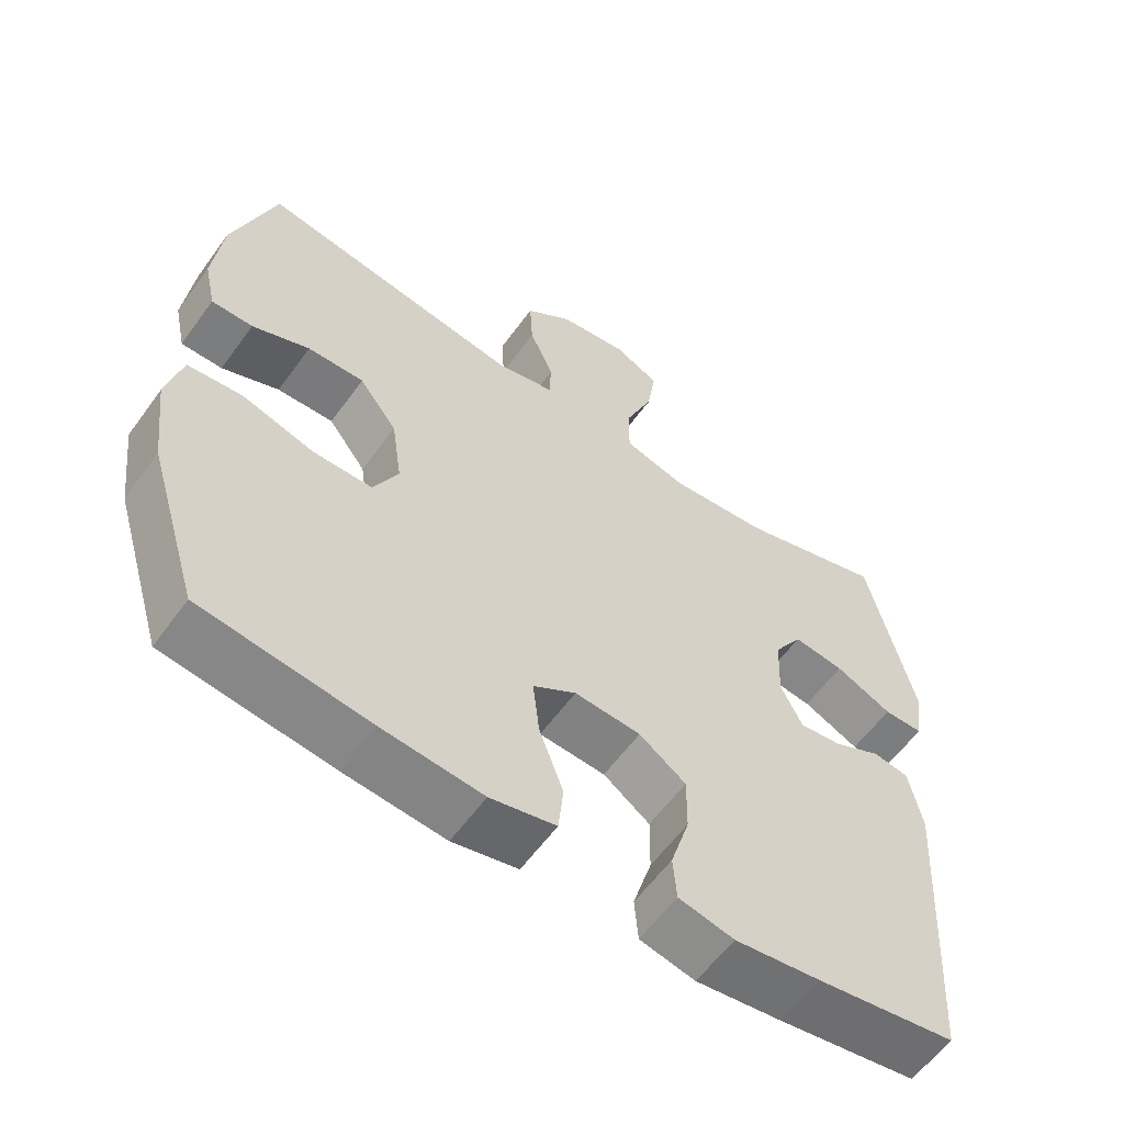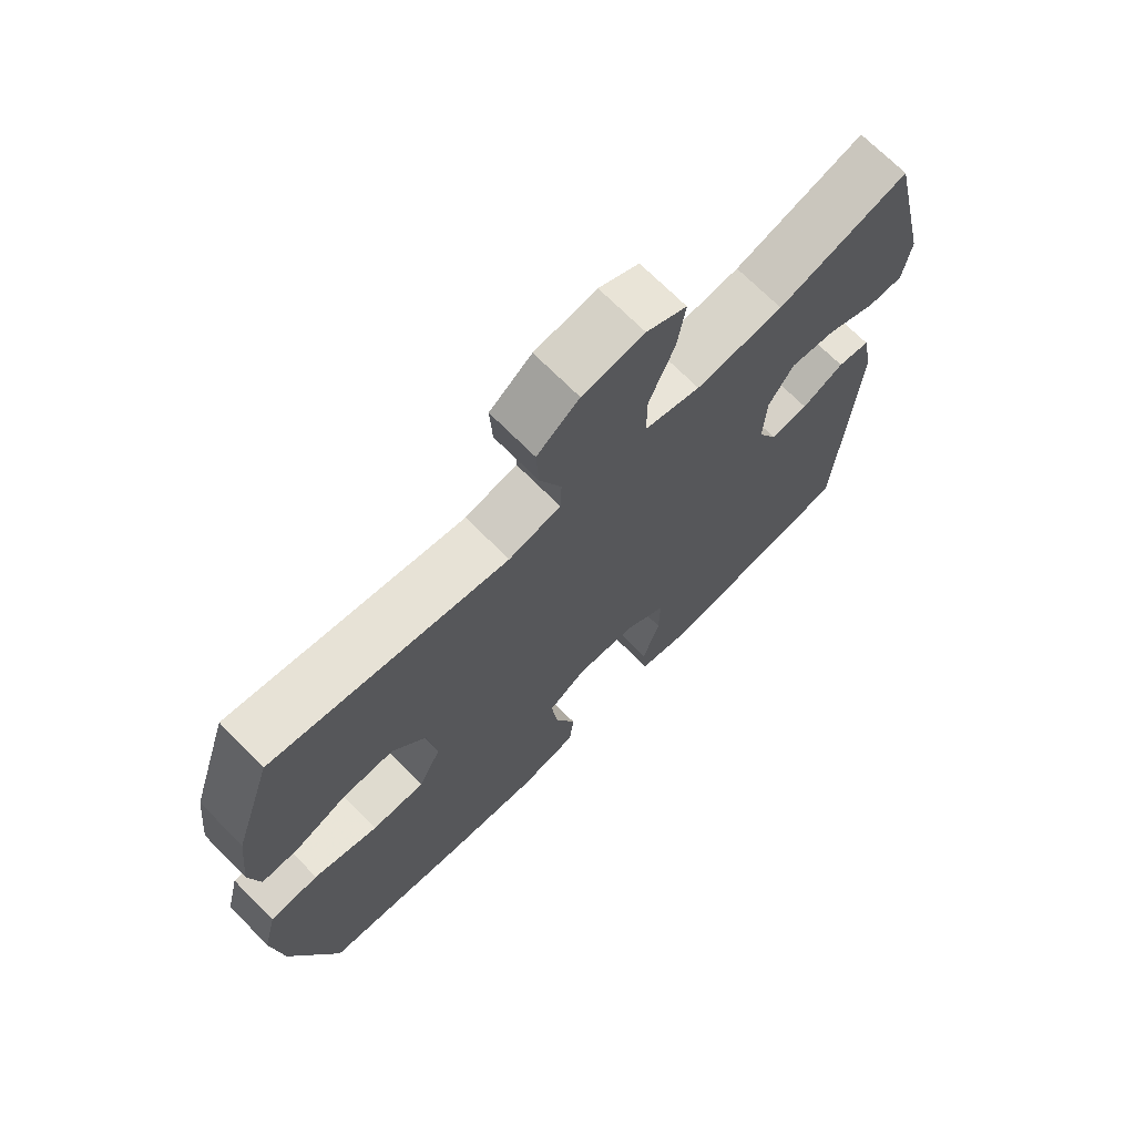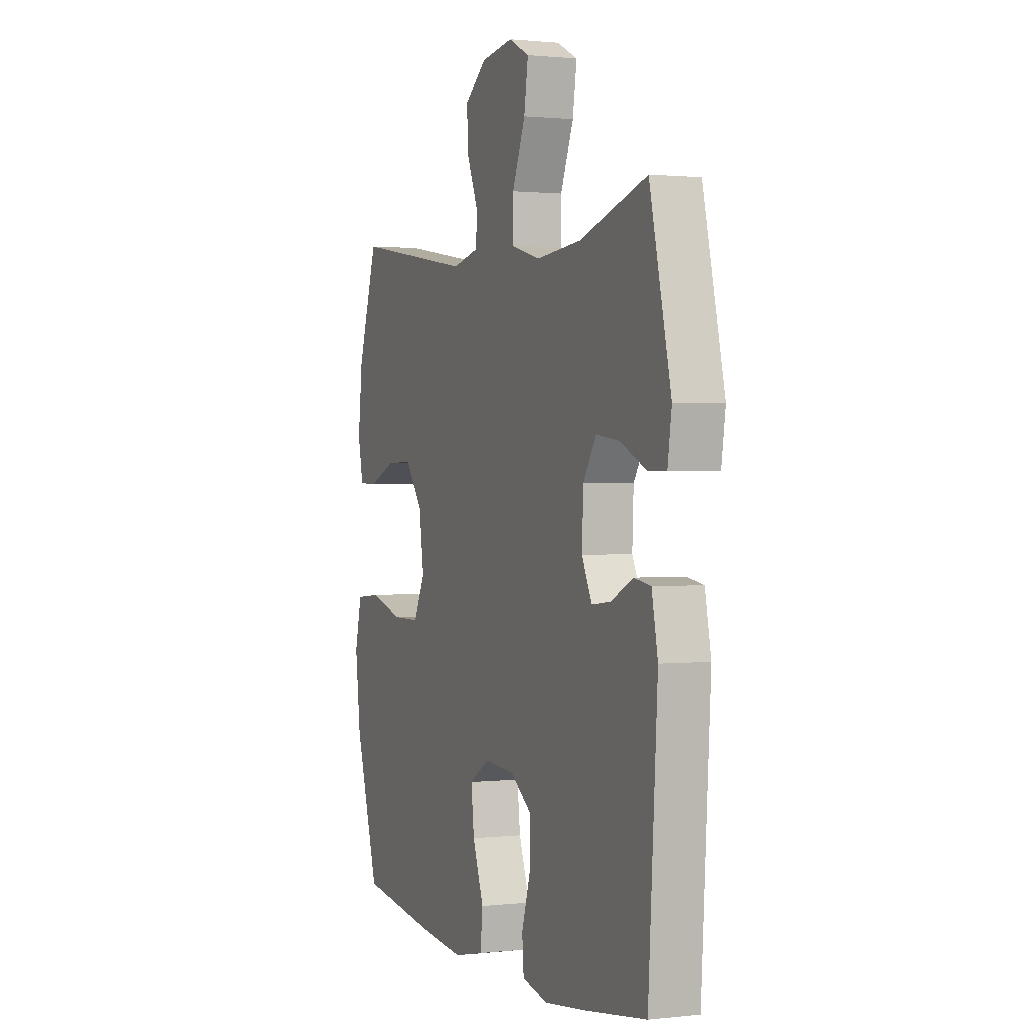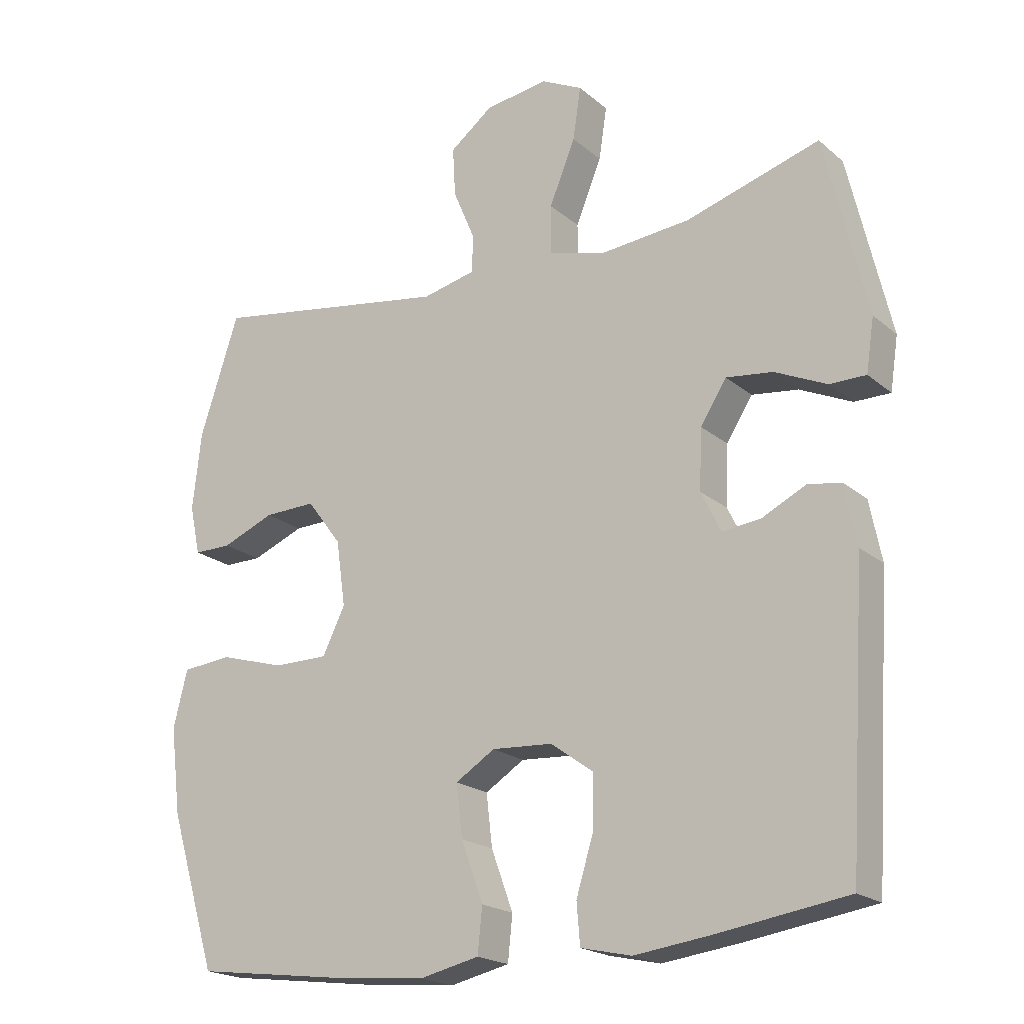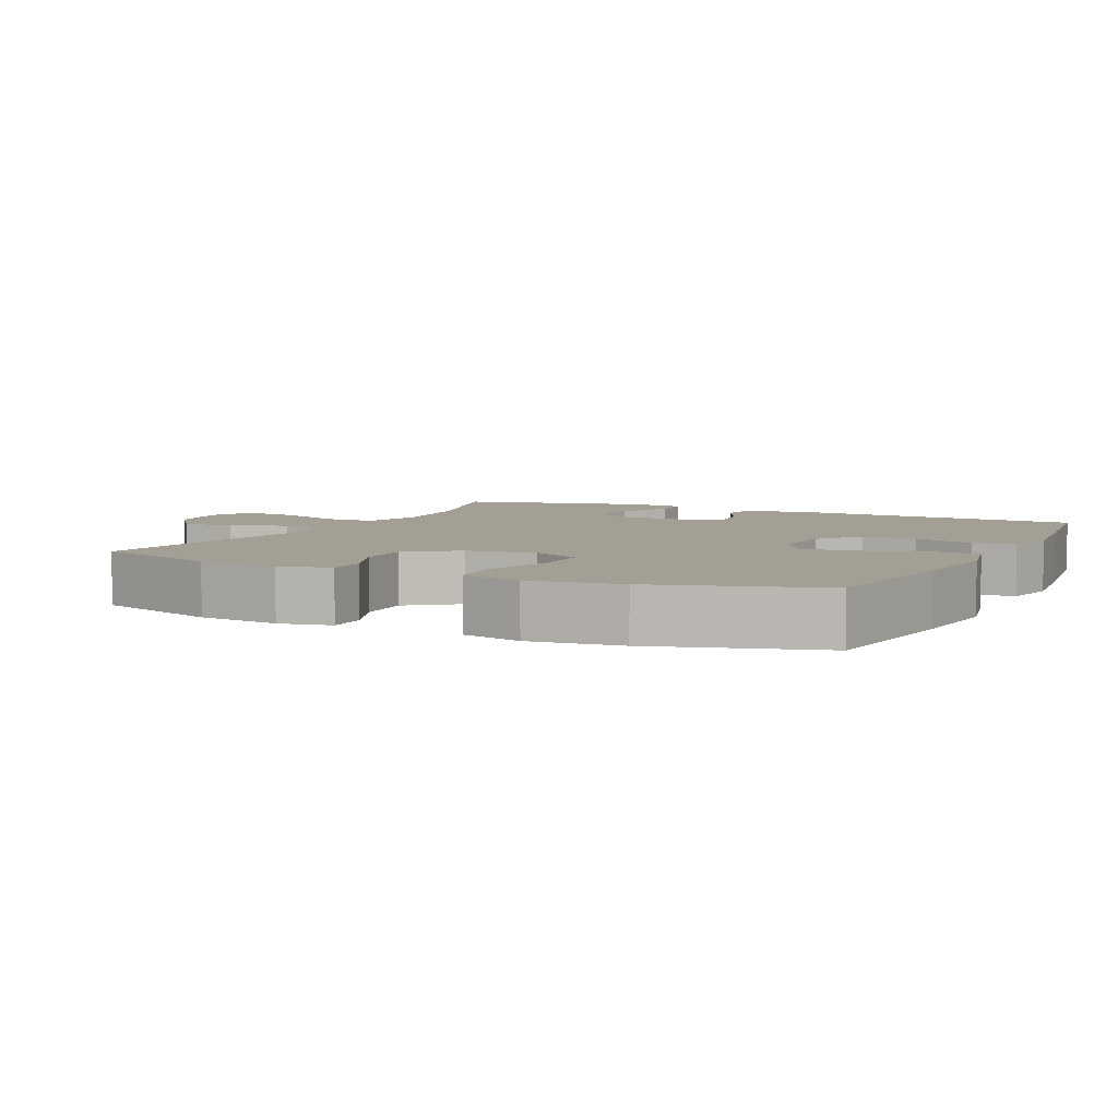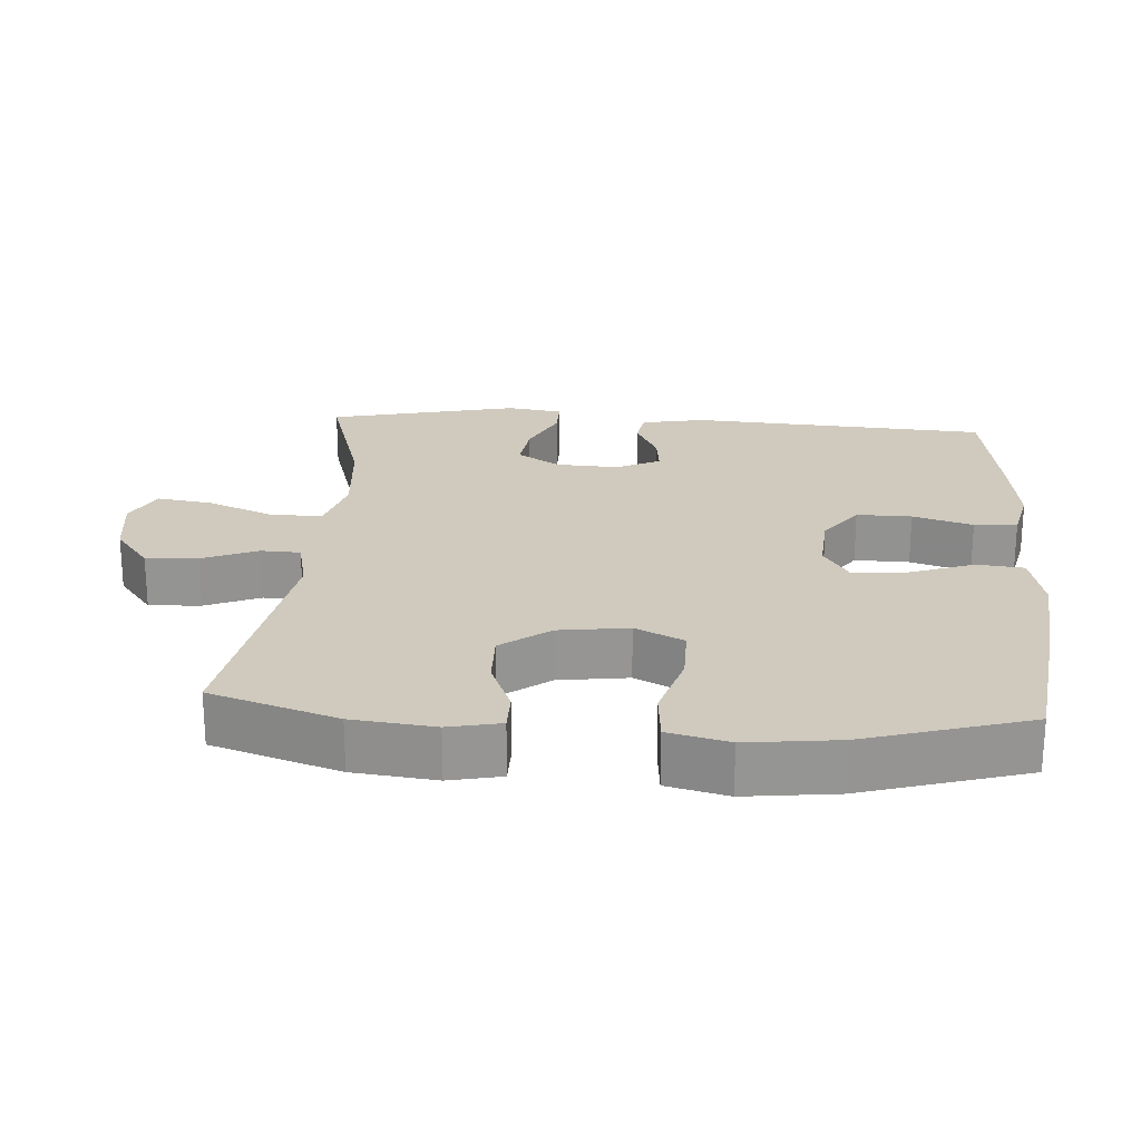
<metadata>
{"format":"obj","ext":"obj","renderer":"f3d","projection":"perspective","resolution":1024,"background":"white","views":[{"elev":-59.0,"azim":144.4,"up":"+Z"},{"elev":70.5,"azim":135.2,"up":"+Z"},{"elev":1.1,"azim":-112.2,"up":"+Z"},{"elev":-20.1,"azim":-146.0,"up":"+Z"},{"elev":5.5,"azim":116.0,"up":"+Y"},{"elev":22.9,"azim":94.1,"up":"+Y"}]}
</metadata>
<code>
v 0.5 0.07 -0.5
v 0.27 0.07 -0.53
v 0.132 0.07 -0.543
v 0.042 0.07 -0.523
v 0.035 0.07 -0.456
v 0.068 0.07 -0.366
v 0.077 0.07 -0.288
v 0.018 0.07 -0.251
v -0.073 0.07 -0.257
v -0.137 0.07 -0.303
v -0.136 0.07 -0.381
v -0.11 0.07 -0.466
v -0.115 0.07 -0.527
v -0.191 0.07 -0.544
v -0.308 0.07 -0.529
v -0.5 0.07 -0.5
v -0.527 0.07 -0.075
v -0.509 0.07 0.015
v -0.459 0.07 0.023
v -0.394 0.07 -0.009
v -0.336 0.07 -0.016
v -0.306 0.07 0.045
v -0.31 0.07 0.135
v -0.349 0.07 0.196
v -0.419 0.07 0.187
v -0.497 0.07 0.151
v -0.551 0.07 0.151
v -0.563 0.07 0.23
v -0.5 0.07 0.5
v -0.299 0.07 0.44
v -0.164 0.07 0.428
v -0.078 0.07 0.452
v -0.078 0.07 0.525
v -0.117 0.07 0.62
v -0.129 0.07 0.699
v -0.067 0.07 0.73
v 0.028 0.07 0.717
v 0.093 0.07 0.667
v 0.089 0.07 0.593
v 0.056 0.07 0.515
v 0.058 0.07 0.459
v 0.138 0.07 0.441
v 0.5 0.07 0.5
v 0.559 0.07 0.32
v 0.572 0.07 0.203
v 0.556 0.07 0.129
v 0.499 0.07 0.129
v 0.42 0.07 0.161
v 0.342 0.07 0.163
v 0.29 0.07 0.094
v 0.276 0.07 -0.005
v 0.31 0.07 -0.074
v 0.392 0.07 -0.074
v 0.491 0.07 -0.045
v 0.566 0.07 -0.052
v 0.587 0.07 -0.138
v 0.571 0.07 -0.268
v 0.5 0 -0.5
v 0.27 0 -0.53
v 0.132 0 -0.543
v 0.042 0 -0.523
v 0.035 0 -0.456
v 0.068 0 -0.366
v 0.077 0 -0.288
v 0.018 0 -0.251
v -0.073 0 -0.257
v -0.137 0 -0.303
v -0.136 0 -0.381
v -0.11 0 -0.466
v -0.115 0 -0.527
v -0.191 0 -0.544
v -0.308 0 -0.529
v -0.5 0 -0.5
v -0.527 0 -0.075
v -0.509 0 0.015
v -0.459 0 0.023
v -0.394 0 -0.009
v -0.336 0 -0.016
v -0.306 0 0.045
v -0.31 0 0.135
v -0.349 0 0.196
v -0.419 0 0.187
v -0.497 0 0.151
v -0.551 0 0.151
v -0.563 0 0.23
v -0.5 0 0.5
v -0.299 0 0.44
v -0.164 0 0.428
v -0.078 0 0.452
v -0.078 0 0.525
v -0.117 0 0.62
v -0.129 0 0.699
v -0.067 0 0.73
v 0.028 0 0.717
v 0.093 0 0.667
v 0.089 0 0.593
v 0.056 0 0.515
v 0.058 0 0.459
v 0.138 0 0.441
v 0.5 0 0.5
v 0.559 0 0.32
v 0.572 0 0.203
v 0.556 0 0.129
v 0.499 0 0.129
v 0.42 0 0.161
v 0.342 0 0.163
v 0.29 0 0.094
v 0.276 0 -0.005
v 0.31 0 -0.074
v 0.392 0 -0.074
v 0.491 0 -0.045
v 0.566 0 -0.052
v 0.587 0 -0.138
v 0.571 0 -0.268
f 4 5 6
f 3 4 6
f 2 3 6
f 1 2 6
f 57 1 6
f 56 57 6
f 55 56 6
f 54 55 6
f 53 54 6
f 52 53 6 7
f 51 52 7 8
f 50 51 8 9
f 49 50 9 10
f 46 47 48
f 45 46 48
f 44 45 48
f 43 44 48
f 42 43 48
f 41 42 48 49
f 38 39 40
f 37 38 40
f 36 37 40
f 35 36 40
f 34 35 40
f 33 34 40
f 32 33 40 41
f 41 49 10
f 32 41 10
f 31 32 10
f 28 29 30
f 27 28 30
f 26 27 30
f 25 26 30
f 24 25 30 31
f 18 19 20
f 17 18 20
f 16 17 20
f 15 16 20
f 14 15 20
f 13 14 20
f 12 13 20
f 11 12 20
f 11 20 21
f 10 11 21 22
f 23 24 31
f 10 22 23 31
f 63 62 61
f 63 61 60
f 63 60 59
f 63 59 58
f 63 58 114
f 63 114 113
f 63 113 112
f 63 112 111
f 63 111 110
f 64 63 110 109
f 65 64 109 108
f 66 65 108 107
f 67 66 107 106
f 105 104 103
f 105 103 102
f 105 102 101
f 105 101 100
f 105 100 99
f 106 105 99 98
f 97 96 95
f 97 95 94
f 97 94 93
f 97 93 92
f 97 92 91
f 97 91 90
f 98 97 90 89
f 67 106 98
f 67 98 89
f 67 89 88
f 87 86 85
f 87 85 84
f 87 84 83
f 87 83 82
f 88 87 82 81
f 77 76 75
f 77 75 74
f 77 74 73
f 77 73 72
f 77 72 71
f 77 71 70
f 77 70 69
f 77 69 68
f 78 77 68
f 79 78 68 67
f 88 81 80
f 88 80 79 67
f 1 58 59 2
f 2 59 60 3
f 3 60 61 4
f 4 61 62 5
f 5 62 63 6
f 6 63 64 7
f 7 64 65 8
f 8 65 66 9
f 9 66 67 10
f 10 67 68 11
f 11 68 69 12
f 12 69 70 13
f 13 70 71 14
f 14 71 72 15
f 15 72 73 16
f 16 73 74 17
f 17 74 75 18
f 18 75 76 19
f 19 76 77 20
f 20 77 78 21
f 21 78 79 22
f 22 79 80 23
f 23 80 81 24
f 24 81 82 25
f 25 82 83 26
f 26 83 84 27
f 27 84 85 28
f 28 85 86 29
f 29 86 87 30
f 30 87 88 31
f 31 88 89 32
f 32 89 90 33
f 33 90 91 34
f 34 91 92 35
f 35 92 93 36
f 36 93 94 37
f 37 94 95 38
f 38 95 96 39
f 39 96 97 40
f 40 97 98 41
f 41 98 99 42
f 42 99 100 43
f 43 100 101 44
f 44 101 102 45
f 45 102 103 46
f 46 103 104 47
f 47 104 105 48
f 48 105 106 49
f 49 106 107 50
f 50 107 108 51
f 51 108 109 52
f 52 109 110 53
f 53 110 111 54
f 54 111 112 55
f 55 112 113 56
f 56 113 114 57
f 57 114 58 1

</code>
